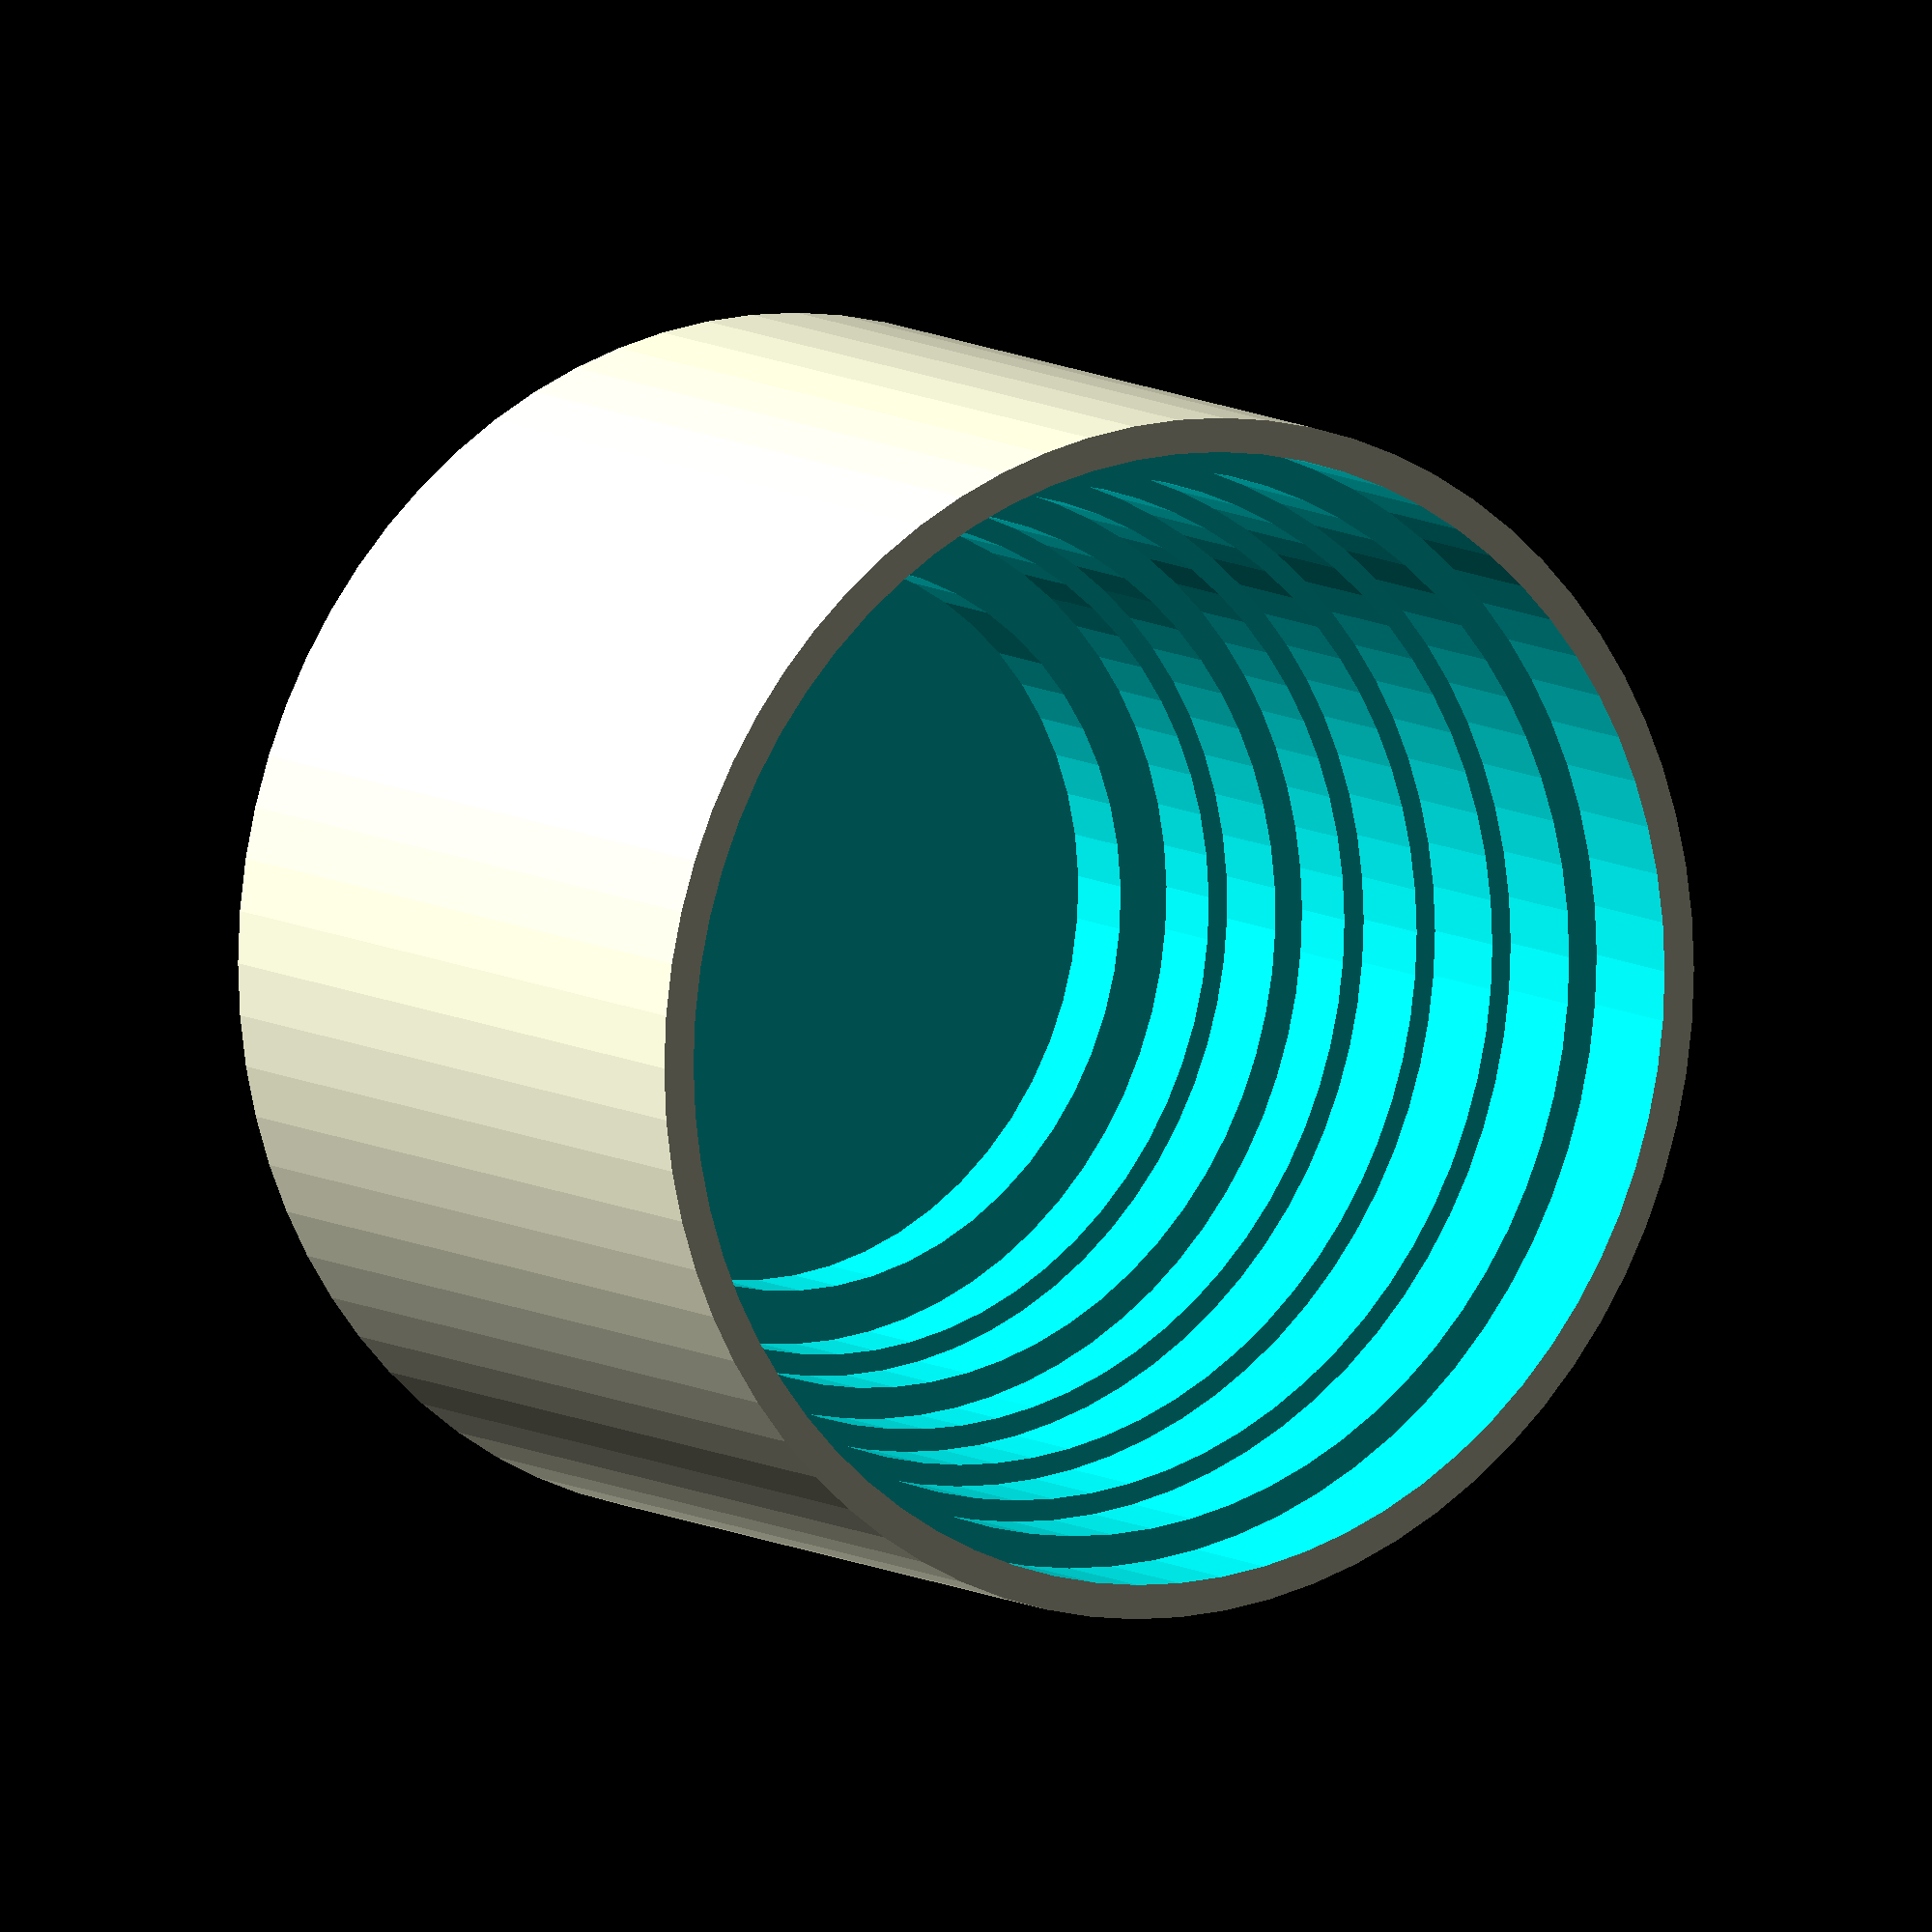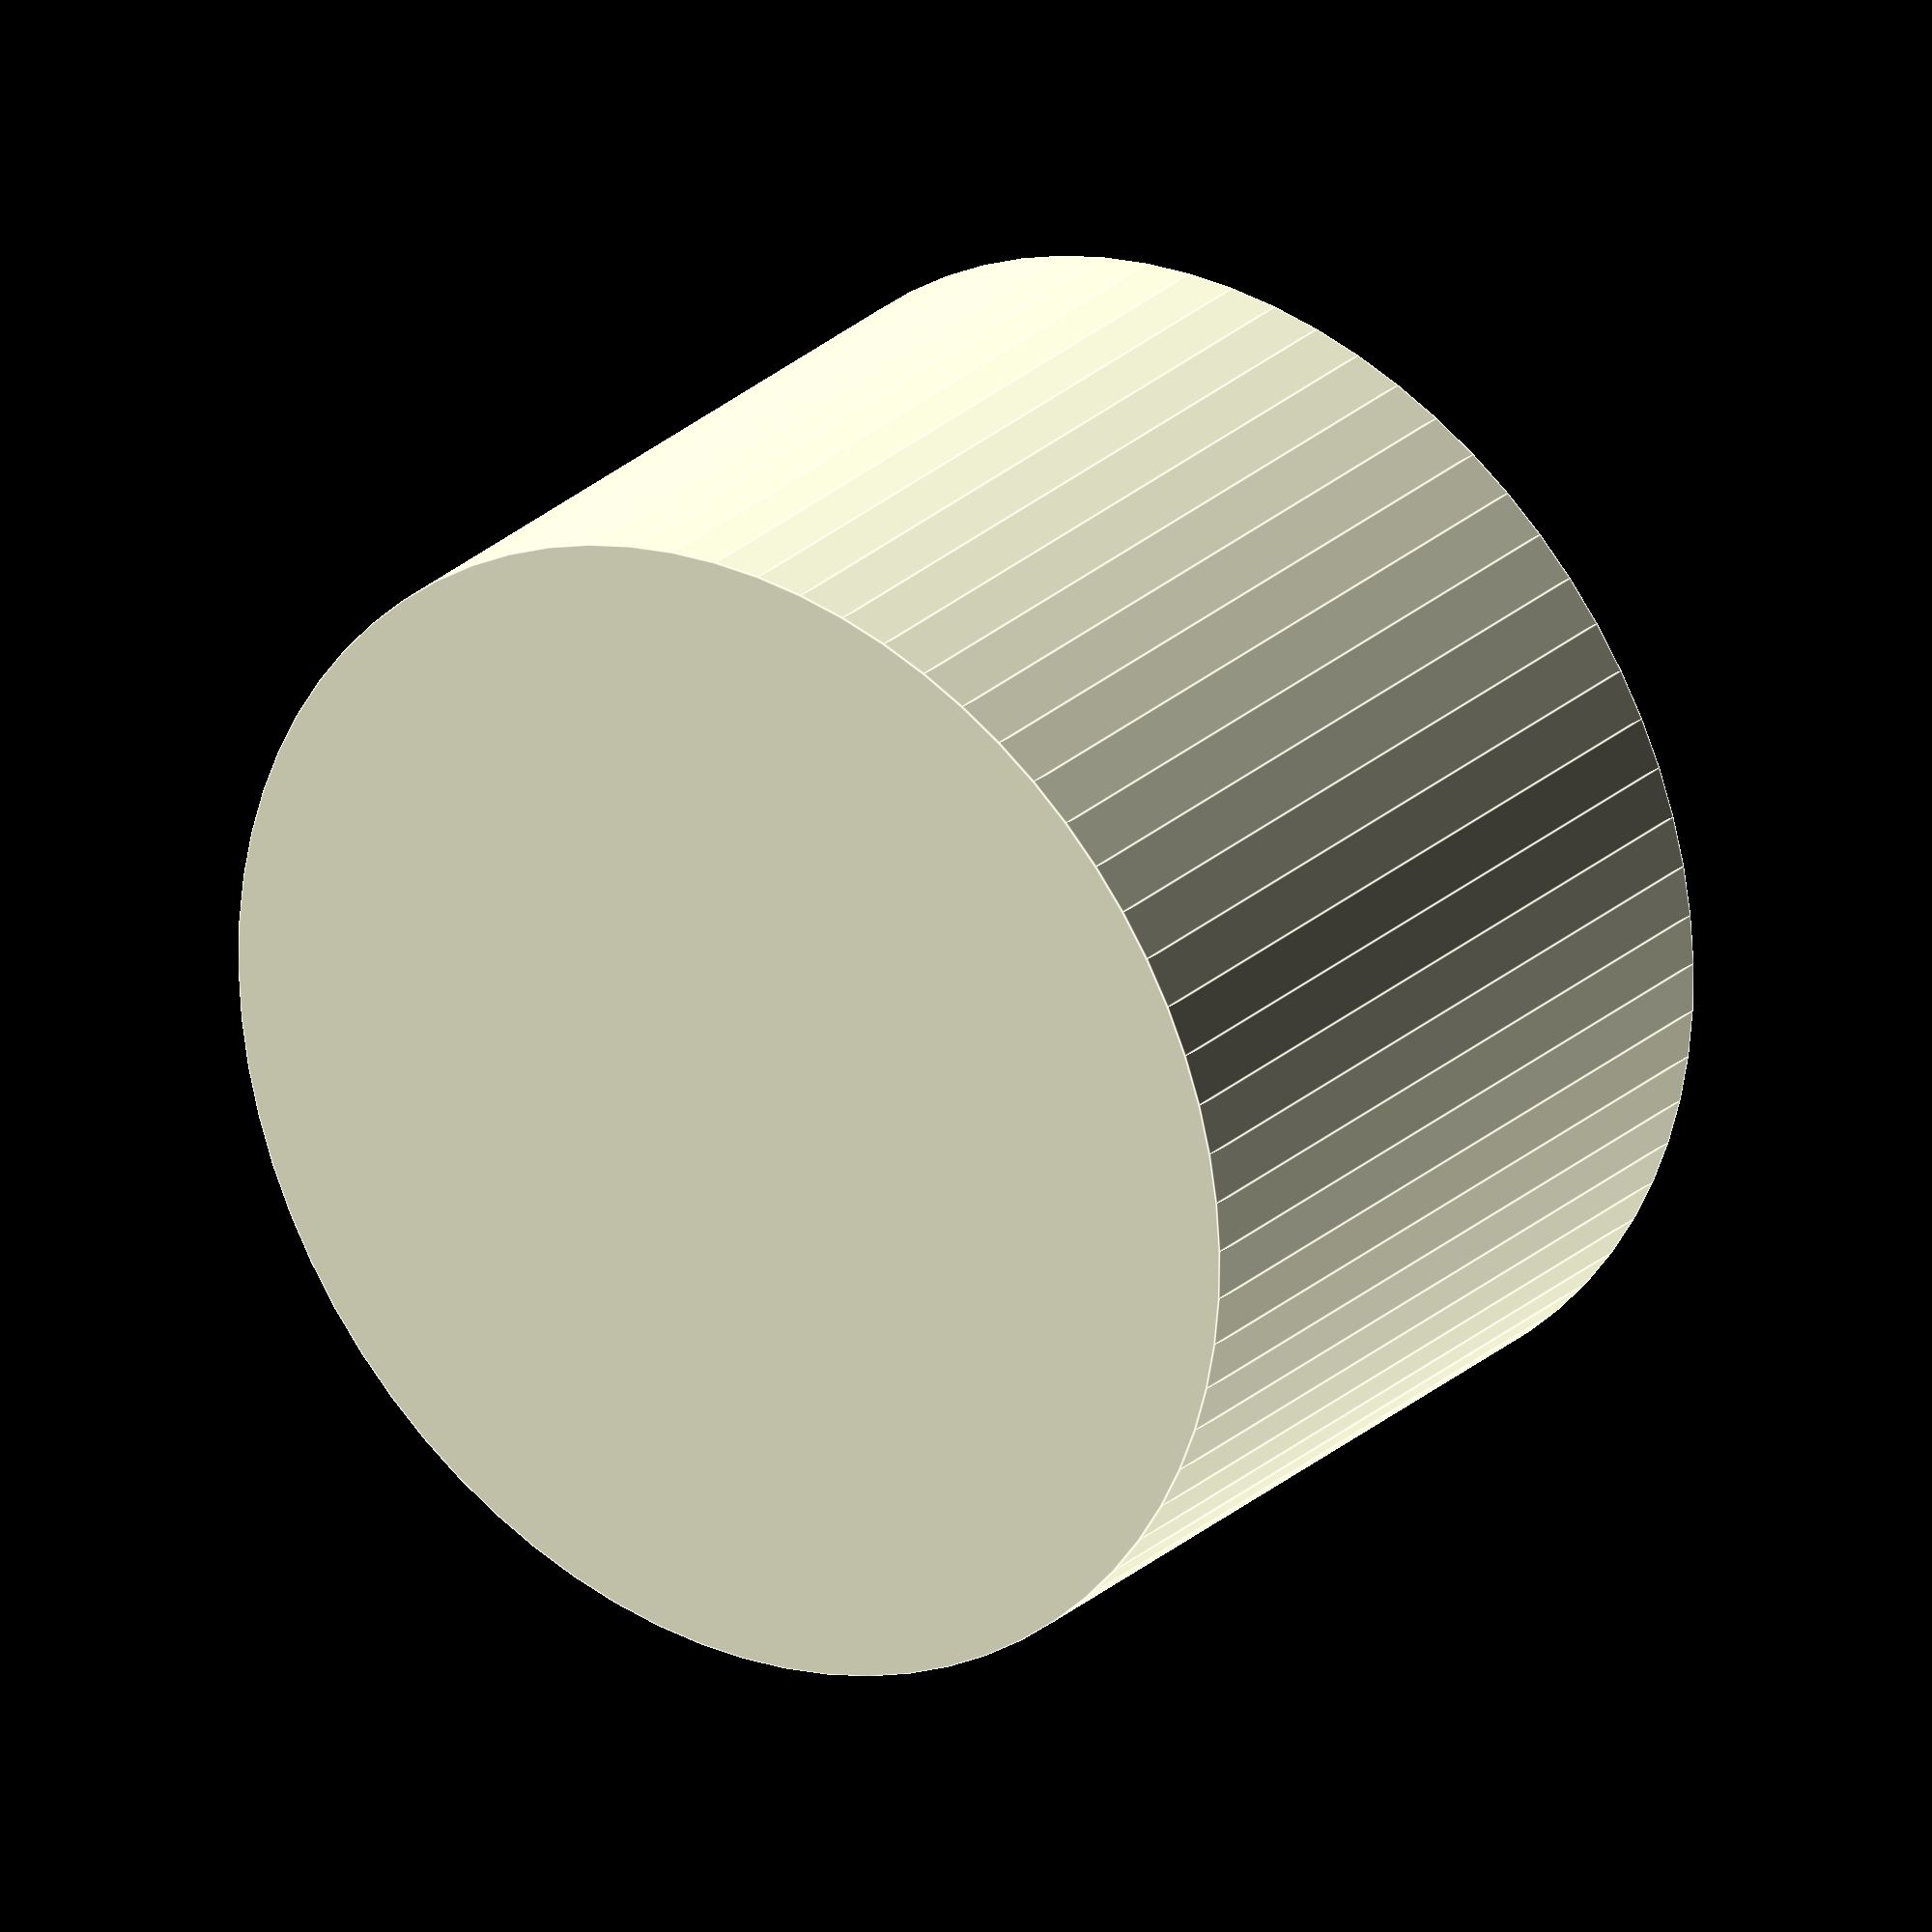
<openscad>
// -*- mode: SCAD ; c-file-style: "ellemtel" ; coding: utf-8 -*-
//
// A set of cylindrical holes to store one set of euro coins.
//
// © 2018 Roland Sieker <ospalh@gmail.com>
// Licence: CC-BY-SA 4.0

/* [Global] */

// … to preview. You will get all parts when you click “Create Thing”.
part = "stack"; // [stacker: coin stacker, lid: lid]


// Set this to “render” and click on “Create Thing” when done with the setup.
preview = 1; // [0:render, 1:preview]


/* [Hidden] */

// Heights or thicknesses of the coins

h_001 = 1.67;
h_002 = h_001;
h_005 = h_001;
h_01 = 1.93;
h_02 = 2.14;
h_05 = 2.38;
h_1 = 2.33;
h_2 = 2.2;

// Diameters of the coins

d_001 = 16.25;
d_002 = 18.75;
d_005 = 21.2;  // !
d_01 = 19.75;  // Smaller than the 5 ¢. Things are swapped below
d_02 = 22.25;
d_05 = 24.25;  // !
d_1 = 23.25;  // Smaller than the 50 ¢. Swapped, too.
d_2 = 25.75;




// *******************************************************



w = 0.8;  // Wall width
p = 0.6;  // Bottom, top plate height
c = 0.4;  // Clearance
c_h = 0.2; //

// How high the whole thing
h_t = p + h_001 + c_h + h_002 + c_h + h_01 + c_h + h_005 + c_h + h_02 + c_h +
   h_1 + c_h + h_05 + c_h + h_2 + c_h + p;

// N.B.: 10 ¢ pieces have a smaller diameter than 5 ¢ pieces, as does the 1
// € coin and 50 ¢ coin. Below they are swapped. You should later
// stack them that way, too.


o_001 = p;
o_002 = o_001 + h_001 + c_h;
o_01 = o_002 + h_002 + c_h;
o_005 = o_01 + h_01 + c_h;
o_02 = o_005 + h_005 + c_h;
o_1 = o_02 + h_02 + c_h;
o_05 = o_1 + h_1 + c_h;
o_2 = o_05 + h_05 + c_h;

// Some of these are from a template and not used in this design. Working out which exactly i could delete is too much work

angle = 60; // Overhangs much below 60° are a problem for me

// *******************************************************
// Some shortcuts. These shouldn’t be changed

tau = 2 * PI;  // π is still wrong. τ = circumference / r

xy_factor = 1/tan(angle);
// To get from a height to a horizontal width inclined correctly
z_factor = tan(angle);  // The other way around


some_distance = 50;
ms = 0.01;  // Muggeseggele.

// fn for differently sized objects and fs, fa; all for preview or rendering.
pna = 40;
pnb = 15;
pa = 5;
ps = 1;
rna = 180;
rnb = 30;
ra = 1;
rs = 0.1;
function na() = (preview) ? pna : rna;
function nb() = (preview) ? pnb : rnb;
$fs = (preview) ? ps : rs;
$fa = (preview) ? pa : ra;

// *******************************************************
// End setup



// *******************************************************
// Generate the parts

print_part();
// preview_parts();
// stack_parts();



module print_part()
{
   if ("stack" == part)
   {
      stack();
   }
   if ("lid" == part)
   {
      lid();
   }
}

module preview_parts()
{
   stack();
   translate([some_distance, 0, 0])
   {
      lid();
   }
}

module stack_parts()
{
   // intersection()
   {
      color("yellow")
      {
         stack();
      }
      translate([0,0,h_t-p])
      {
         color("red")
         {
            lid();
         }
      }
   }
}

// *******************************************************
// Code for the parts themselves


module stack()
{
   difference()
   {
      cylinder(d=d_2+2*c+2*w, h=h_t);
      translate([0,0,o_001])
      {
         cylinder(d=d_001+2*c, h=h_t);
      }
      translate([0,0,o_002])
      {
         cylinder(d=d_002+2*c, h=h_t);
      }
      // First 10 ¢
      translate([0,0,o_01])
      {
         cylinder(d=d_01+2*c, h=h_t);
      }
      // Only then the bigger 5 ¢
      translate([0,0,o_005])
      {
         cylinder(d=d_005+2*c, h=h_t);
      }
      translate([0,0,o_02])
      {
         cylinder(d=d_02+2*c, h=h_t);
      }
      translate([0,0,o_1])
      {
         cylinder(d=d_1+2*c, h=h_t);
      }
      translate([0,0,o_05])
      {
         cylinder(d=d_05+2*c, h=h_t);
      }
      translate([0,0,o_2])
      {
         cylinder(d=d_2+2*c, h=h_t);
      }
   }
}

module lid()
{
   cylinder(d=d_2, h=p);
}

</openscad>
<views>
elev=171.2 azim=4.9 roll=211.8 proj=o view=wireframe
elev=333.8 azim=176.6 roll=215.9 proj=o view=edges
</views>
